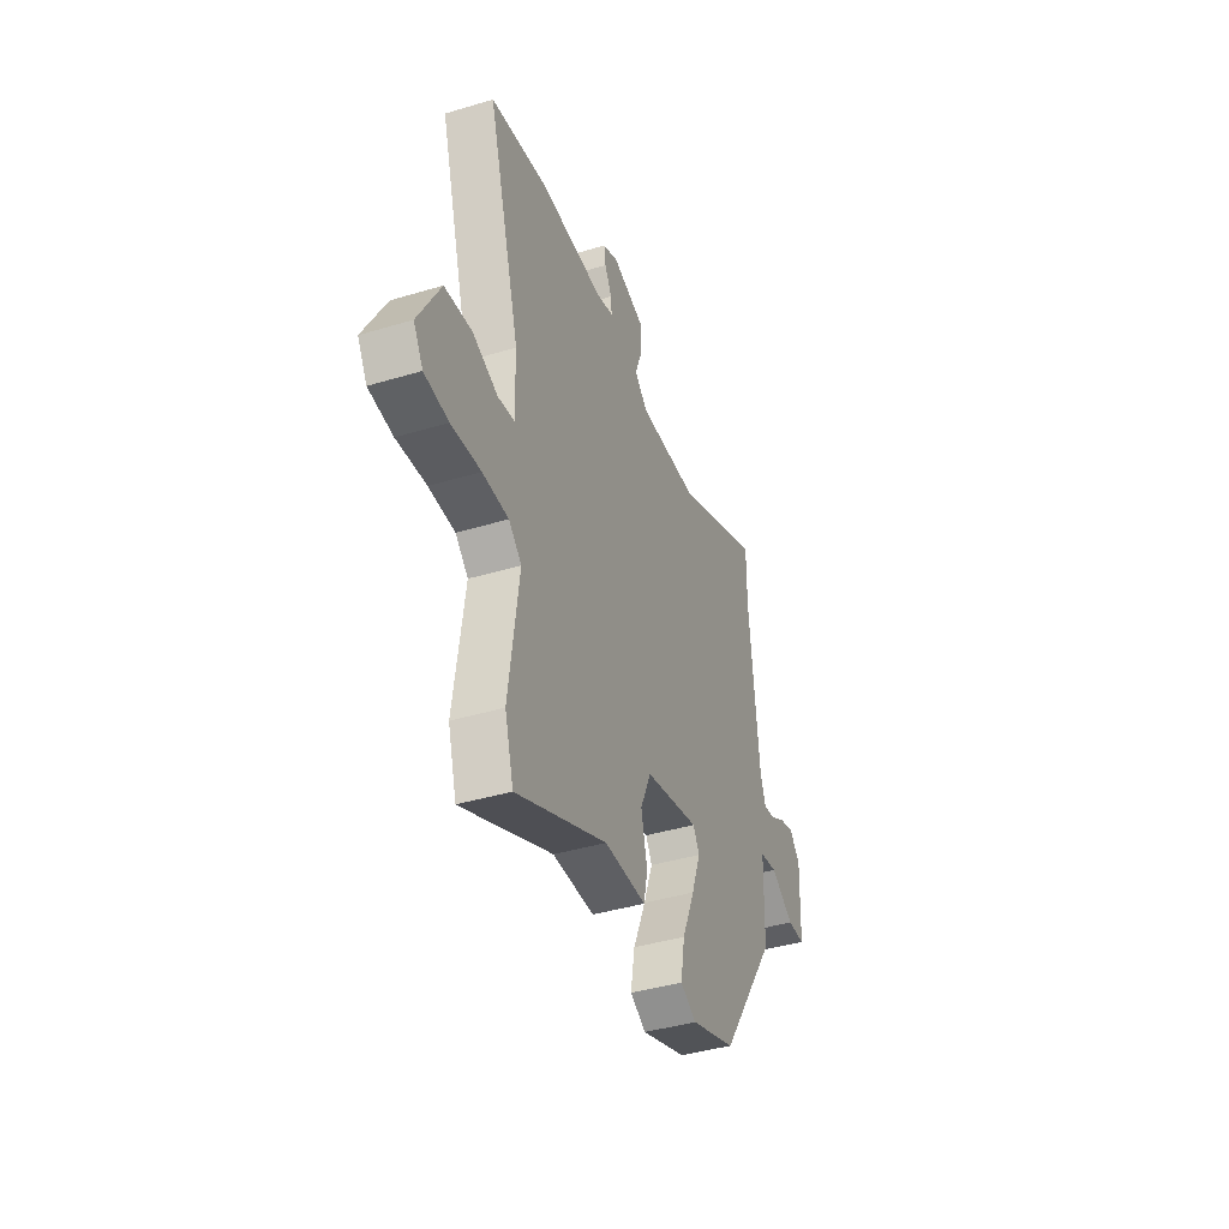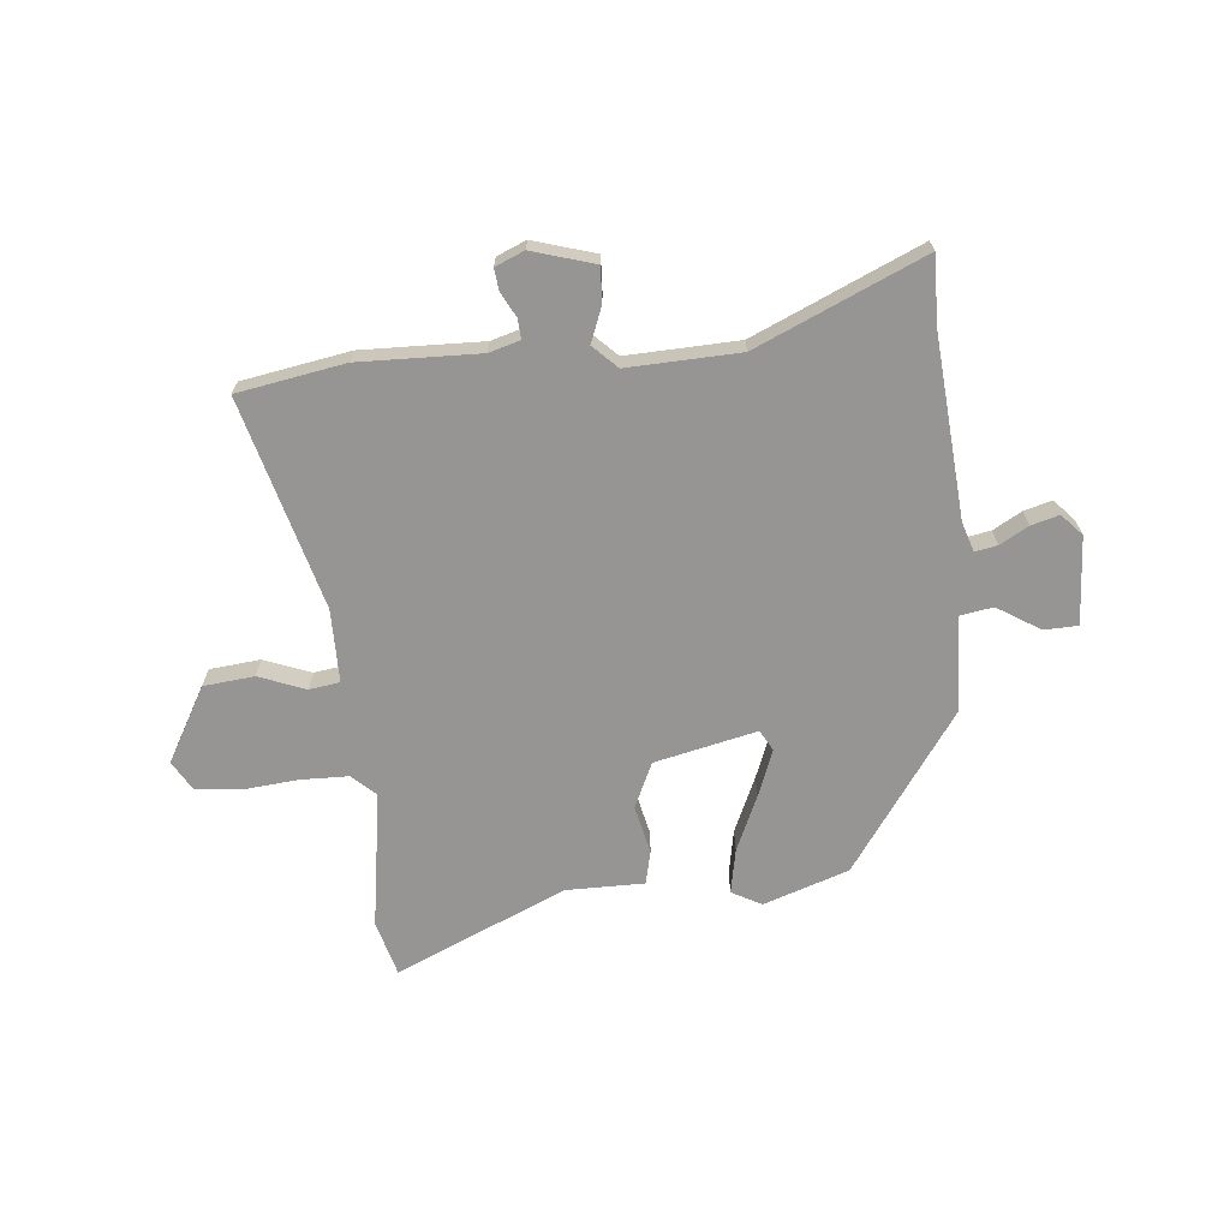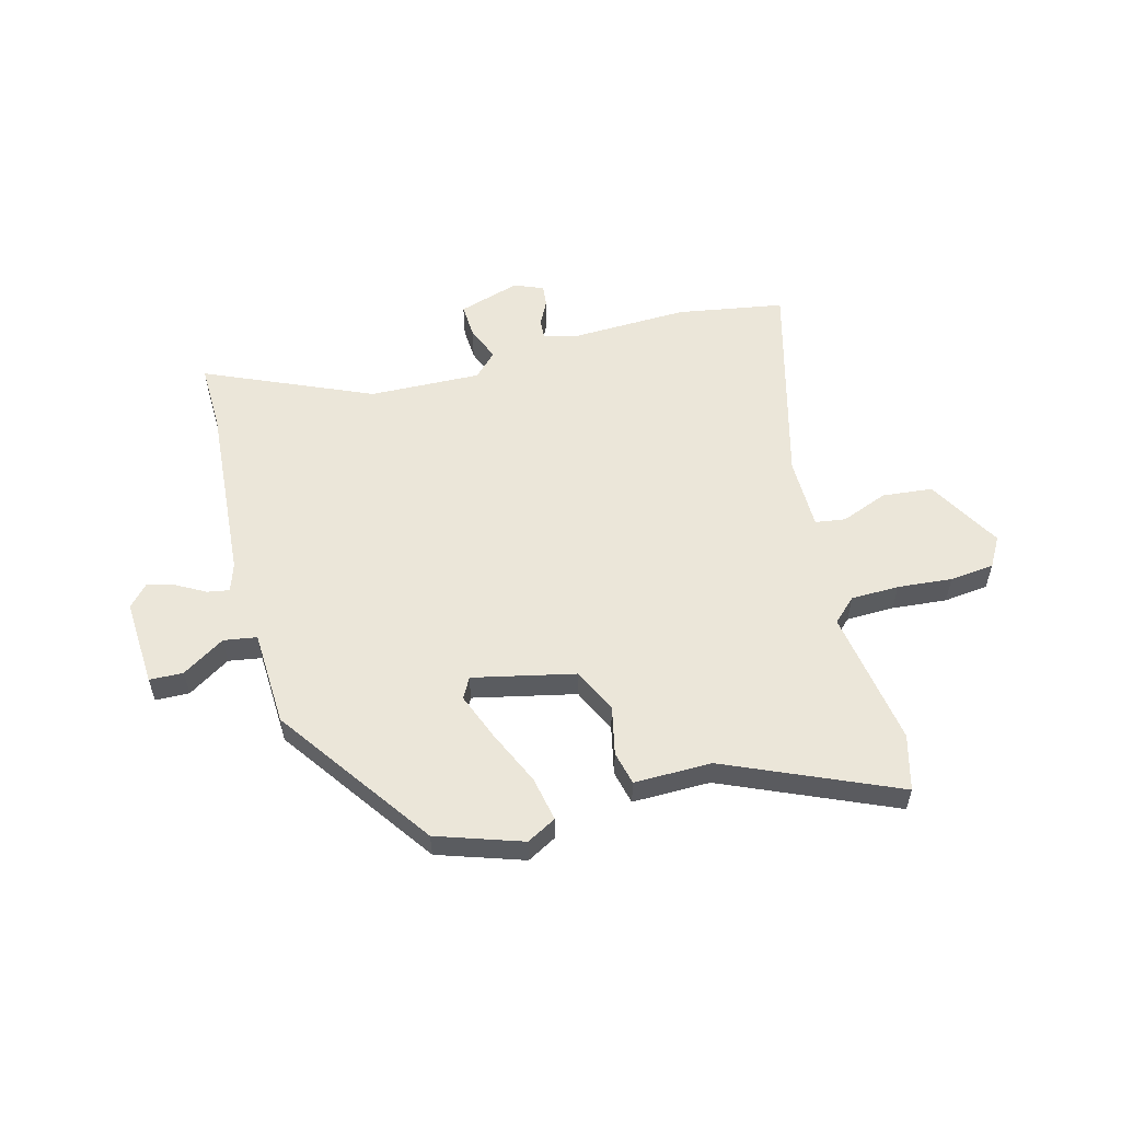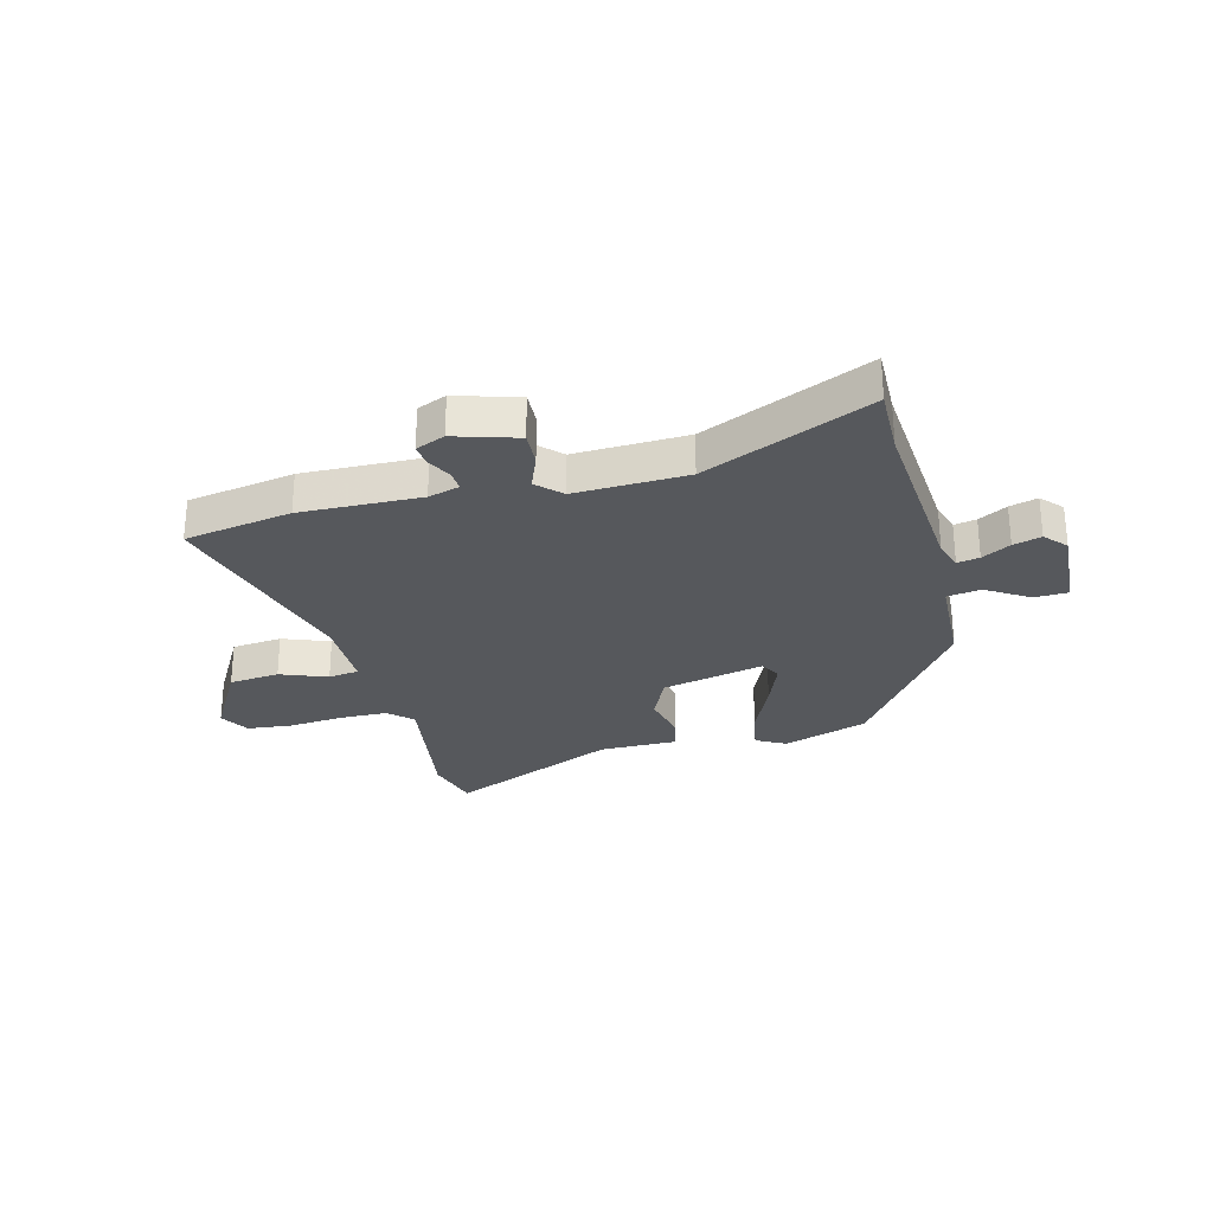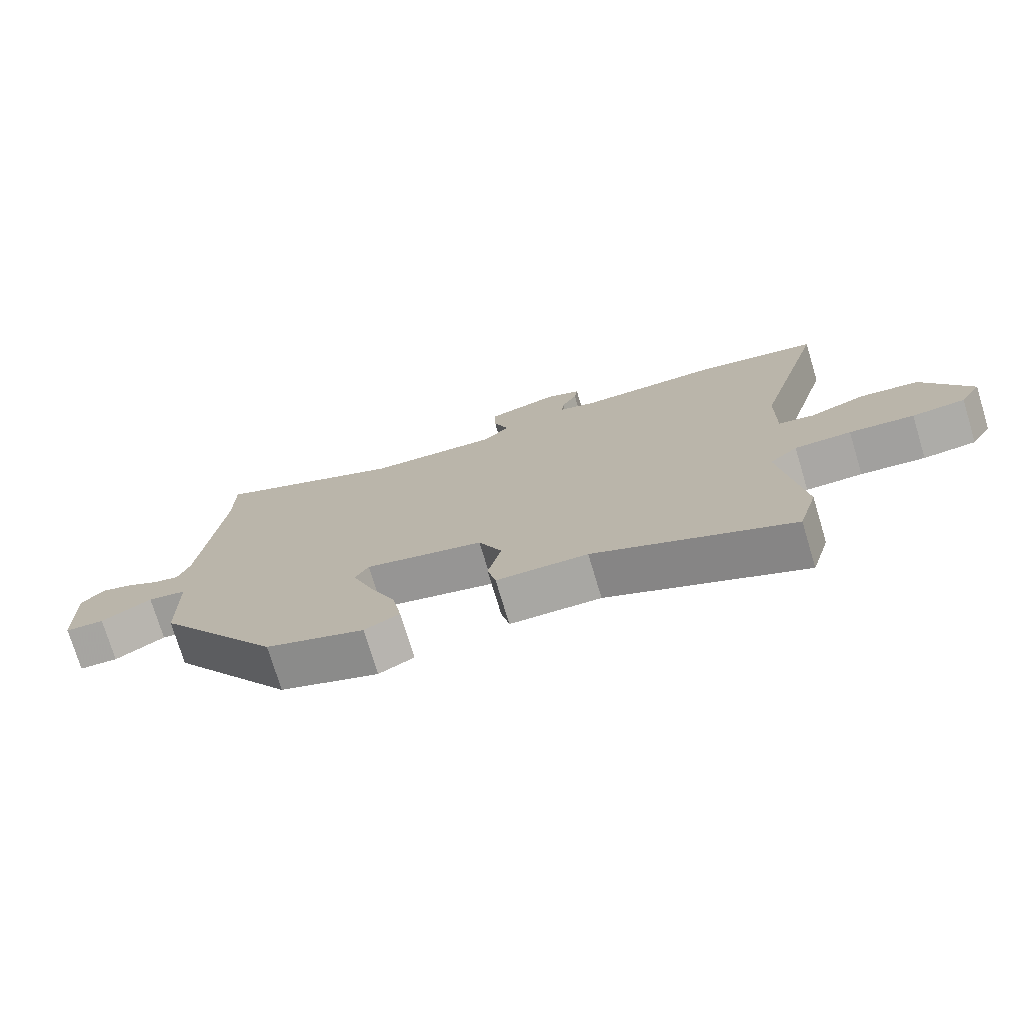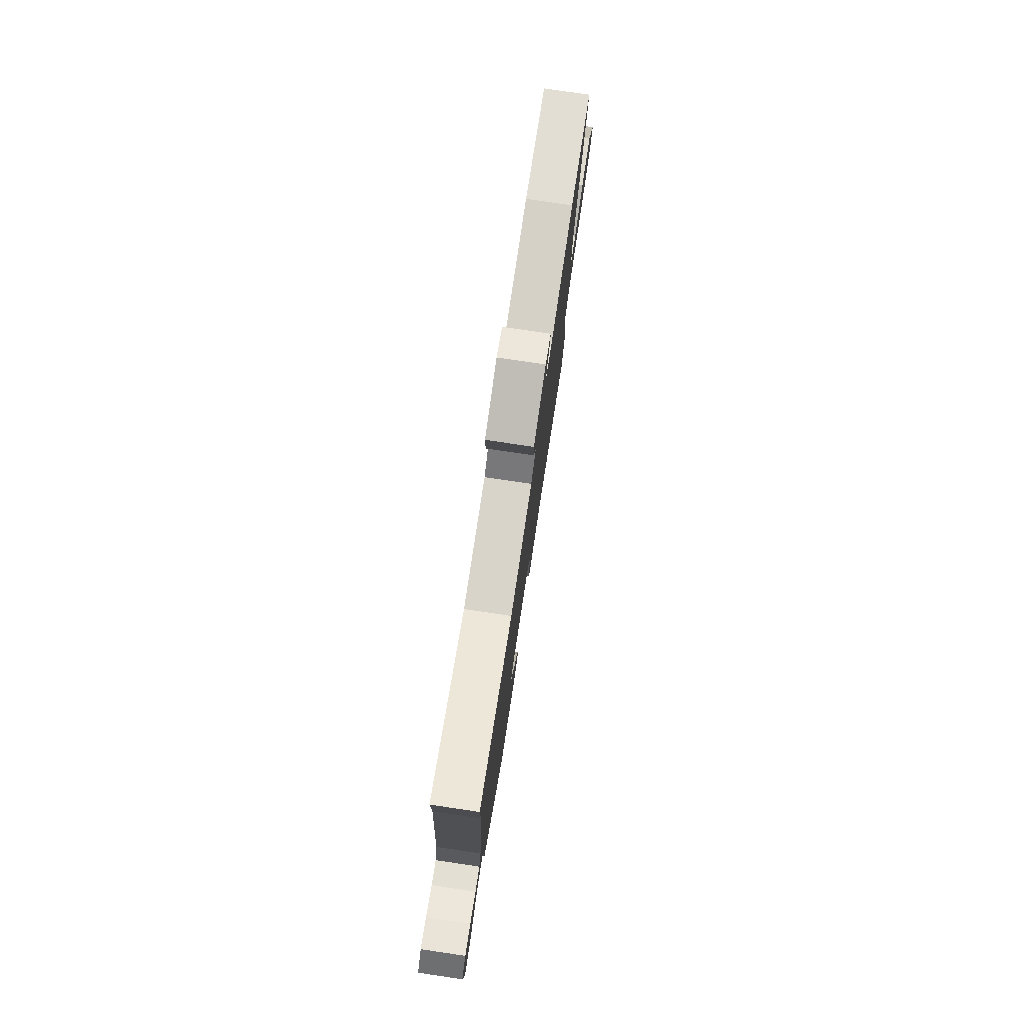
<metadata>
{"format":"obj","ext":"obj","renderer":"f3d","projection":"perspective","resolution":1024,"background":"white","views":[{"elev":-41.3,"azim":-70.0,"up":"+Z"},{"elev":-67.6,"azim":4.5,"up":"+Y"},{"elev":56.0,"azim":163.9,"up":"+Y"},{"elev":-27.8,"azim":13.5,"up":"+Y"},{"elev":-74.8,"azim":-163.2,"up":"+Z"},{"elev":78.4,"azim":98.4,"up":"+Z"}]}
</metadata>
<code>
v -0.616 0.07 0.478
v -0.423 0.07 0.515
v -0.206 0.07 0.513
v -0.15 0.07 0.53
v -0.153 0.07 0.566
v -0.177 0.07 0.61
v -0.182 0.07 0.649
v -0.13 0.07 0.672
v -0.017 0.07 0.64
v -0.019 0.07 0.578
v -0.043 0.07 0.513
v 0 0.07 0.472
v 0.202 0.07 0.483
v 0.5 0.07 0.621
v 0.5 0.07 0.497
v 0.532 0.07 0.17
v 0.55 0.07 0.119
v 0.59 0.07 0.127
v 0.641 0.07 0.157
v 0.691 0.07 0.172
v 0.727 0.07 0.134
v 0.721 0.07 -0.025
v 0.66 0.07 -0.028
v 0.582 0.07 0.019
v 0.522 0.07 0.008
v 0.518 0.07 -0.166
v 0.325 0.07 -0.452
v 0.172 0.07 -0.507
v 0.118 0.07 -0.479
v 0.132 0.07 -0.398
v 0.175 0.07 -0.297
v 0.206 0.07 -0.212
v 0.185 0.07 -0.175
v 0.001 0.07 -0.22
v -0.035 0.07 -0.302
v -0.014 0.07 -0.389
v -0.027 0.07 -0.45
v -0.168 0.07 -0.452
v -0.473 0.07 -0.593
v -0.502 0.07 -0.493
v -0.468 0.07 -0.244
v -0.511 0.07 -0.205
v -0.598 0.07 -0.205
v -0.697 0.07 -0.216
v -0.778 0.07 -0.209
v -0.81 0.07 -0.156
v -0.736 0.07 -0.02
v -0.645 0.07 -0.009
v -0.56 0.07 -0.04
v -0.505 0.07 -0.031
v -0.507 0.07 0.101
v -0.616 0 0.478
v -0.423 0 0.515
v -0.206 0 0.513
v -0.15 0 0.53
v -0.153 0 0.566
v -0.177 0 0.61
v -0.182 0 0.649
v -0.13 0 0.672
v -0.017 0 0.64
v -0.019 0 0.578
v -0.043 0 0.513
v 0 0 0.472
v 0.202 0 0.483
v 0.5 0 0.621
v 0.5 0 0.497
v 0.532 0 0.17
v 0.55 0 0.119
v 0.59 0 0.127
v 0.641 0 0.157
v 0.691 0 0.172
v 0.727 0 0.134
v 0.721 0 -0.025
v 0.66 0 -0.028
v 0.582 0 0.019
v 0.522 0 0.008
v 0.518 0 -0.166
v 0.325 0 -0.452
v 0.172 0 -0.507
v 0.118 0 -0.479
v 0.132 0 -0.398
v 0.175 0 -0.297
v 0.206 0 -0.212
v 0.185 0 -0.175
v 0.001 0 -0.22
v -0.035 0 -0.302
v -0.014 0 -0.389
v -0.027 0 -0.45
v -0.168 0 -0.452
v -0.473 0 -0.593
v -0.502 0 -0.493
v -0.468 0 -0.244
v -0.511 0 -0.205
v -0.598 0 -0.205
v -0.697 0 -0.216
v -0.778 0 -0.209
v -0.81 0 -0.156
v -0.736 0 -0.02
v -0.645 0 -0.009
v -0.56 0 -0.04
v -0.505 0 -0.031
v -0.507 0 0.101
f 46 47 48 49
f 46 49 50
f 43 44 45 46
f 42 43 46 50
f 41 42 50
f 38 39 40 41
f 38 41 50 51
f 35 36 37 38
f 34 35 38 51
f 28 29 30 31
f 28 31 32
f 25 26 27 28
f 25 28 32
f 21 22 23 24
f 21 24 25
f 18 19 20 21
f 17 18 21 25
f 16 17 25 32
f 13 14 15
f 12 13 15 16
f 8 9 10 11
f 6 7 8 11
f 5 6 11 12
f 4 5 12
f 3 4 12 16
f 33 34 51 1
f 16 32 33
f 3 16 33
f 1 2 3 33
f 100 99 98 97
f 101 100 97
f 97 96 95 94
f 101 97 94 93
f 101 93 92
f 92 91 90 89
f 102 101 92 89
f 89 88 87 86
f 102 89 86 85
f 82 81 80 79
f 83 82 79
f 79 78 77 76
f 83 79 76
f 75 74 73 72
f 76 75 72
f 72 71 70 69
f 76 72 69 68
f 83 76 68 67
f 66 65 64
f 67 66 64 63
f 62 61 60 59
f 62 59 58 57
f 63 62 57 56
f 63 56 55
f 67 63 55 54
f 52 102 85 84
f 84 83 67
f 84 67 54
f 84 54 53 52
f 1 52 53 2
f 2 53 54 3
f 3 54 55 4
f 4 55 56 5
f 5 56 57 6
f 6 57 58 7
f 7 58 59 8
f 8 59 60 9
f 9 60 61 10
f 10 61 62 11
f 11 62 63 12
f 12 63 64 13
f 13 64 65 14
f 14 65 66 15
f 15 66 67 16
f 16 67 68 17
f 17 68 69 18
f 18 69 70 19
f 19 70 71 20
f 20 71 72 21
f 21 72 73 22
f 22 73 74 23
f 23 74 75 24
f 24 75 76 25
f 25 76 77 26
f 26 77 78 27
f 27 78 79 28
f 28 79 80 29
f 29 80 81 30
f 30 81 82 31
f 31 82 83 32
f 32 83 84 33
f 33 84 85 34
f 34 85 86 35
f 35 86 87 36
f 36 87 88 37
f 37 88 89 38
f 38 89 90 39
f 39 90 91 40
f 40 91 92 41
f 41 92 93 42
f 42 93 94 43
f 43 94 95 44
f 44 95 96 45
f 45 96 97 46
f 46 97 98 47
f 47 98 99 48
f 48 99 100 49
f 49 100 101 50
f 50 101 102 51
f 51 102 52 1

</code>
